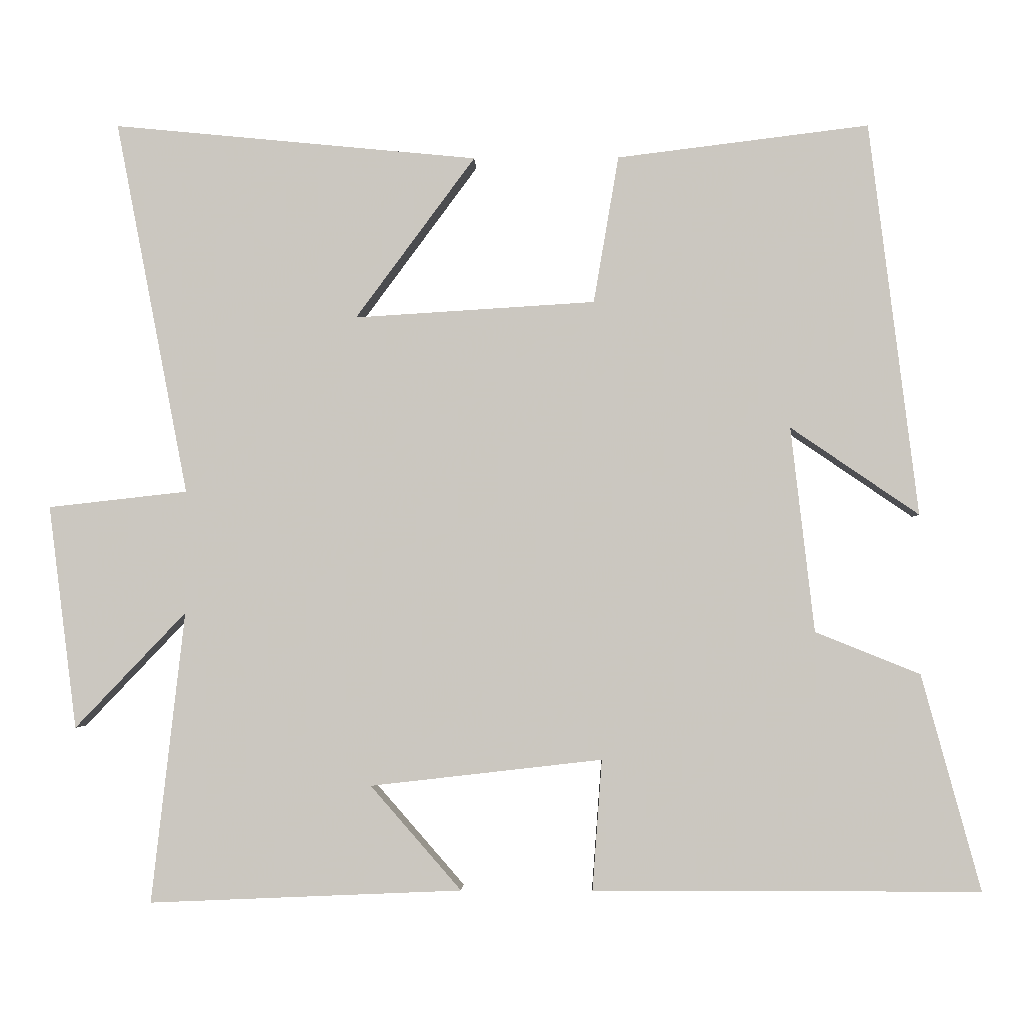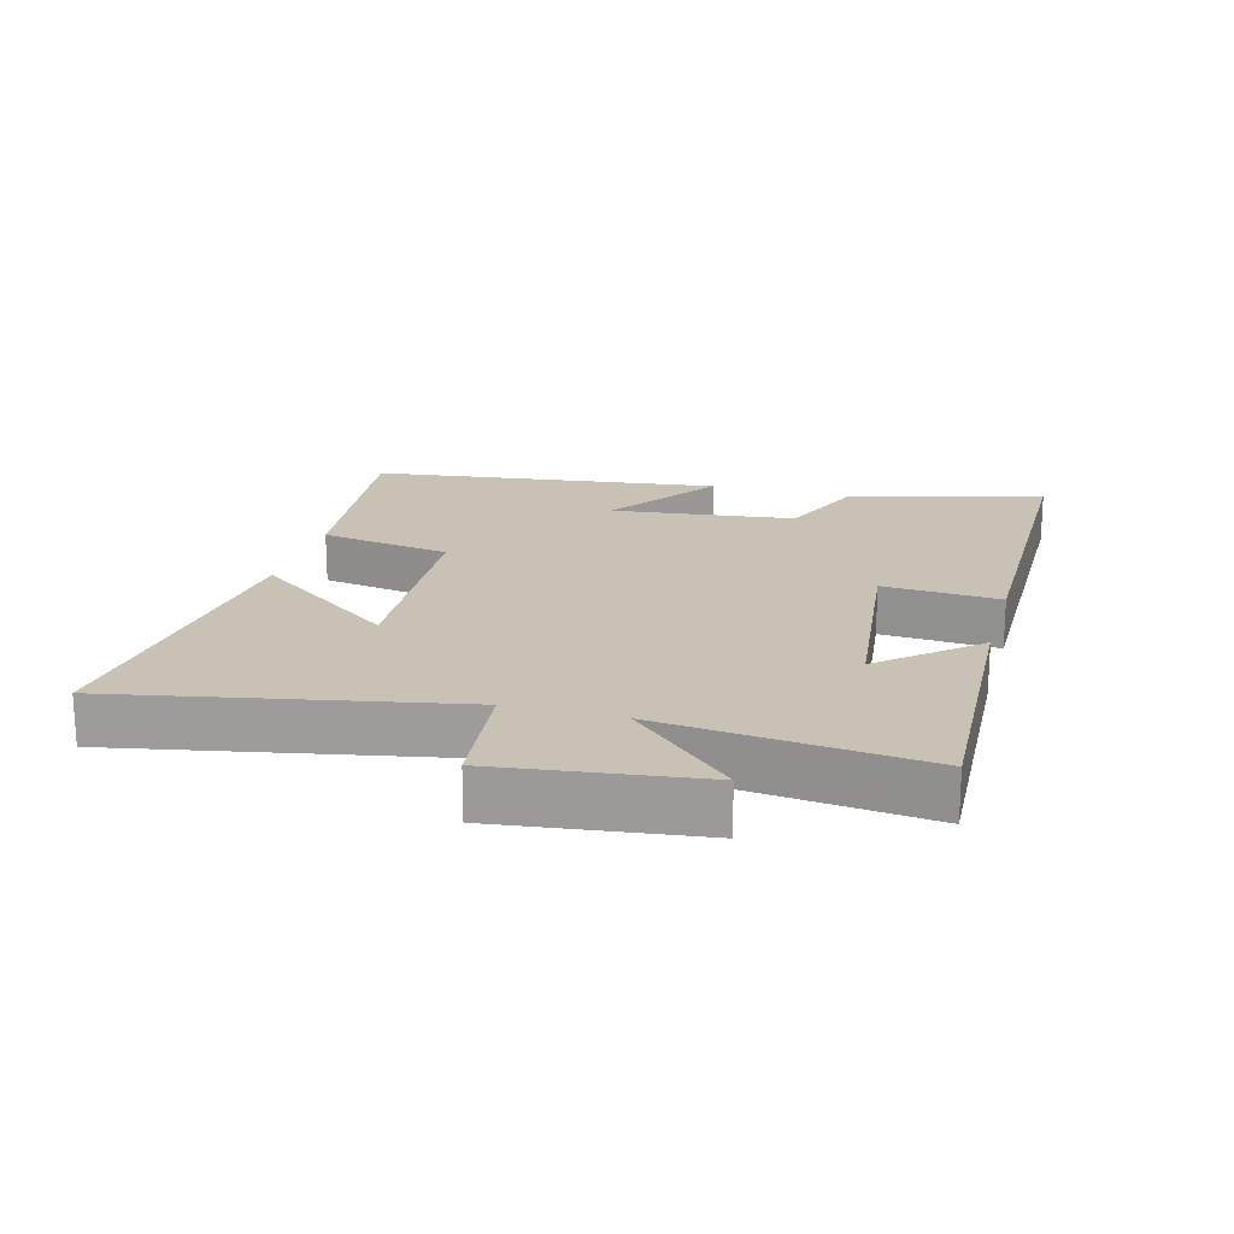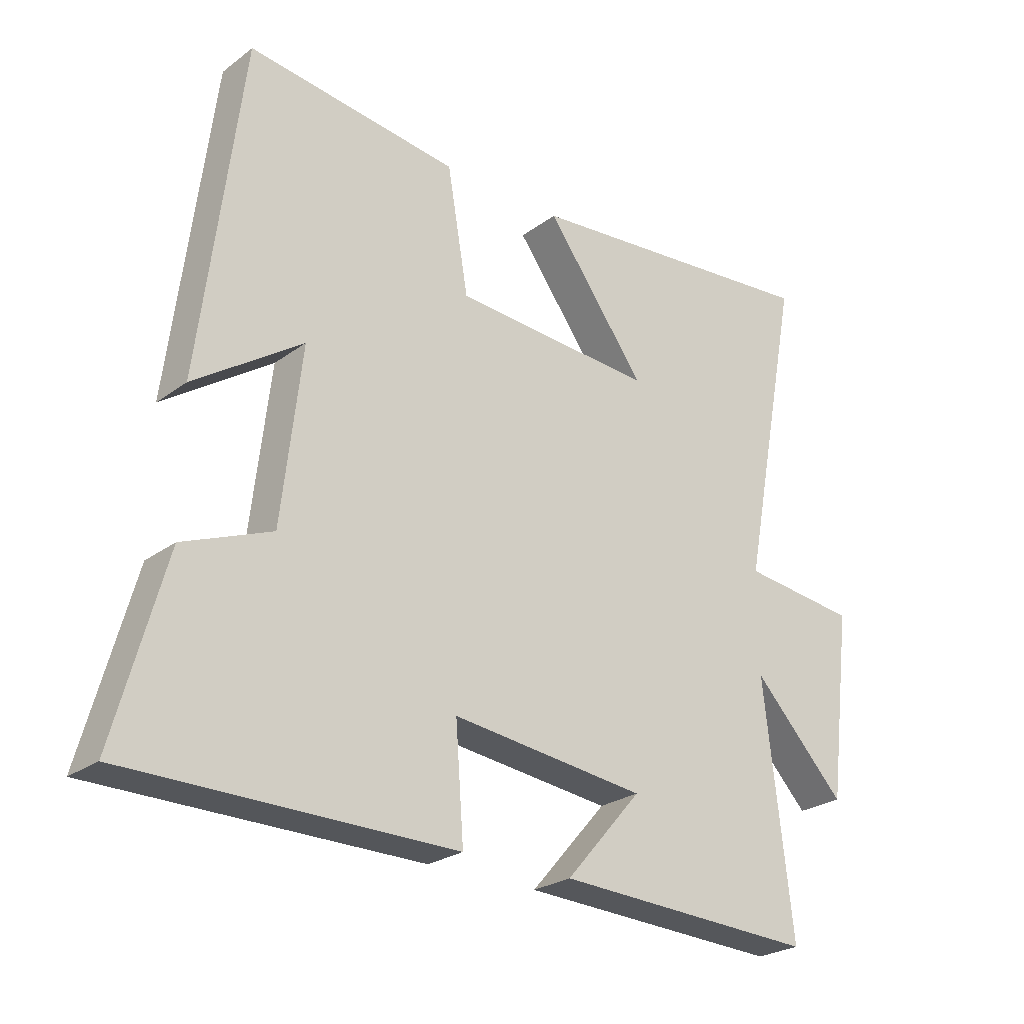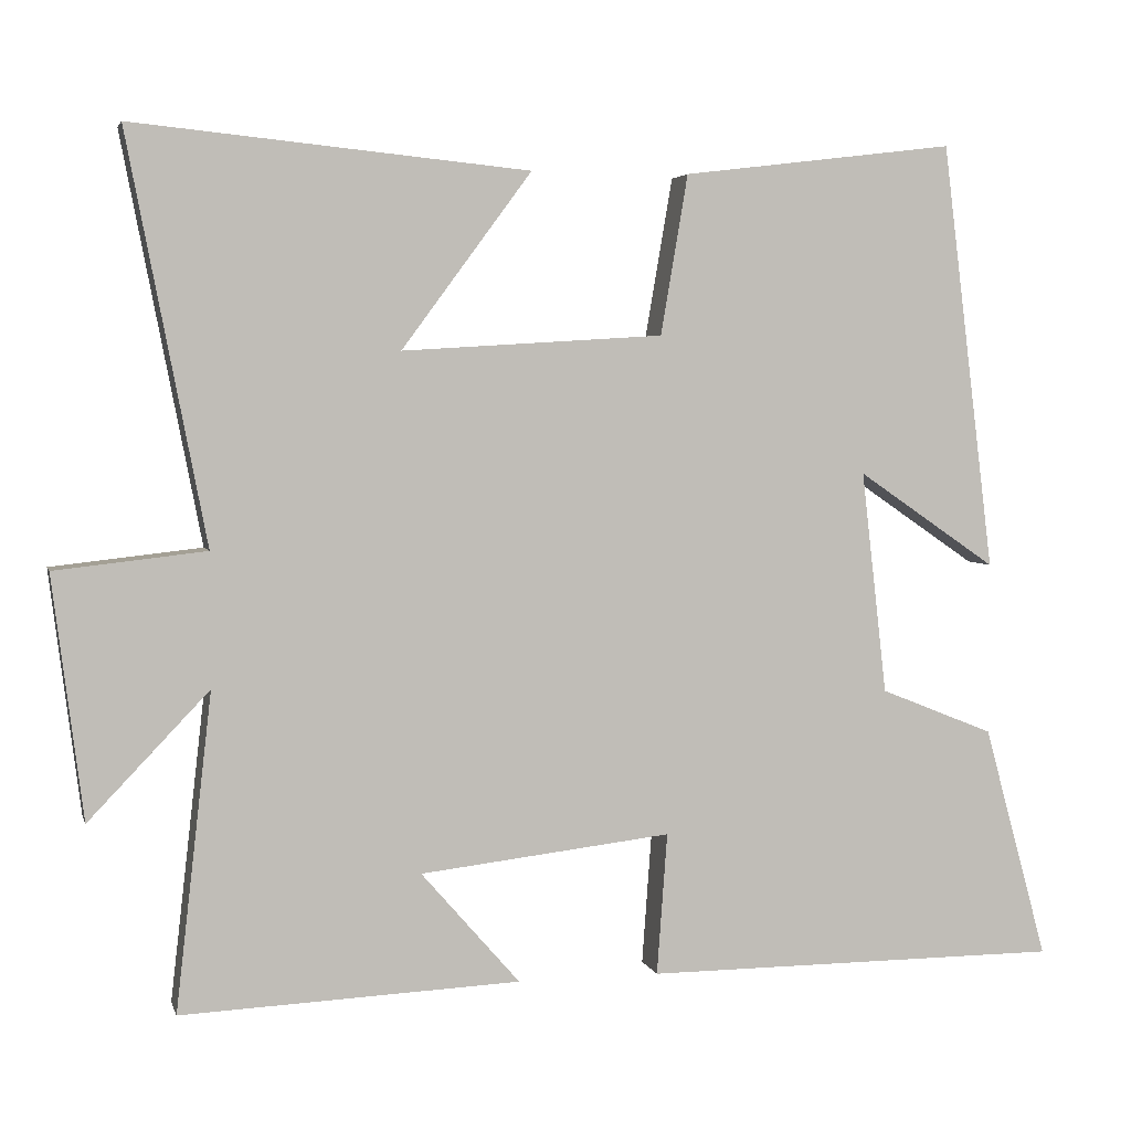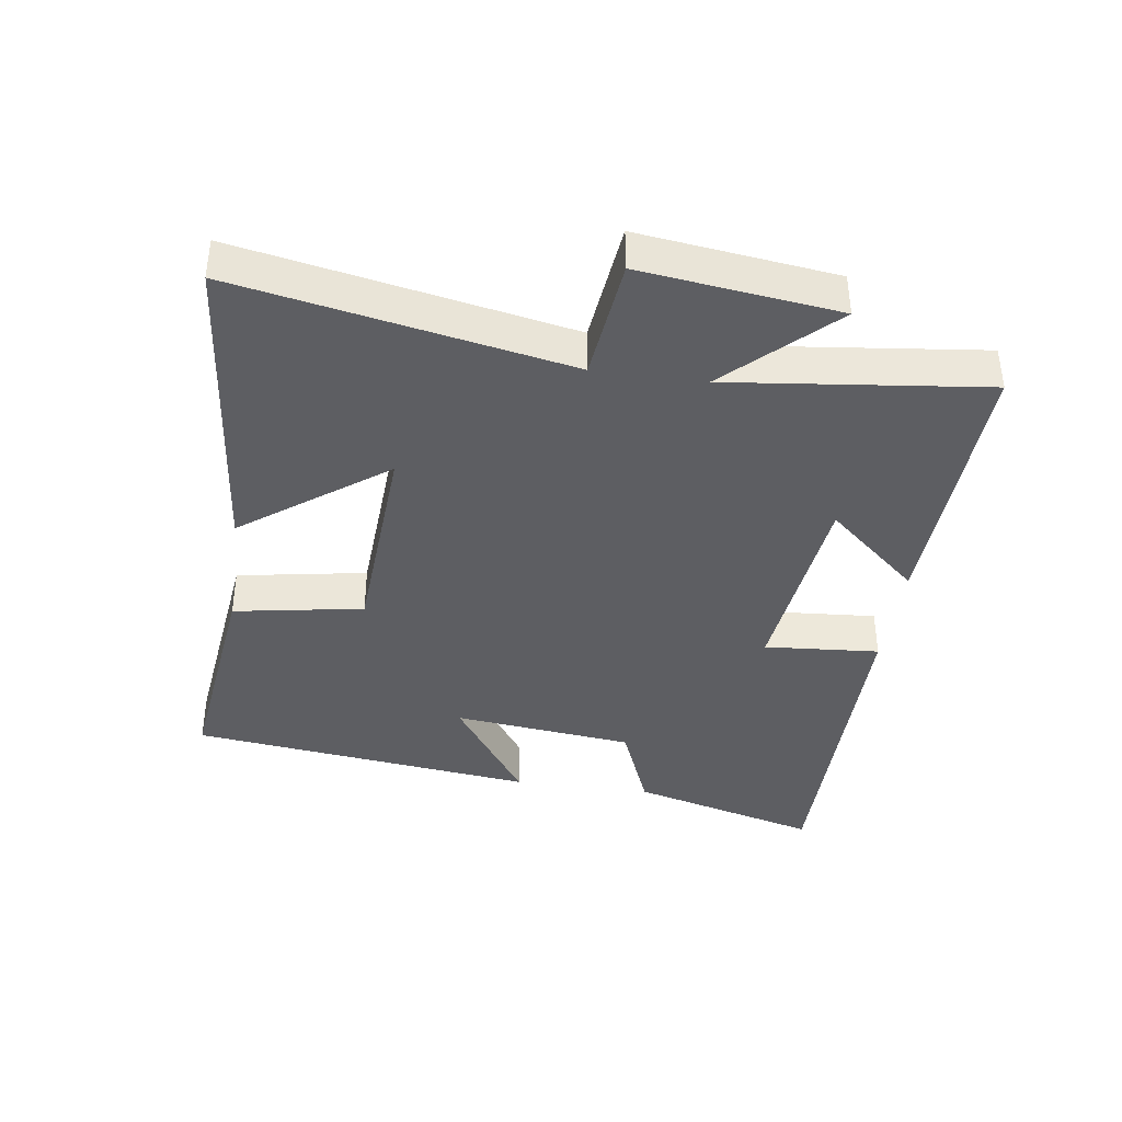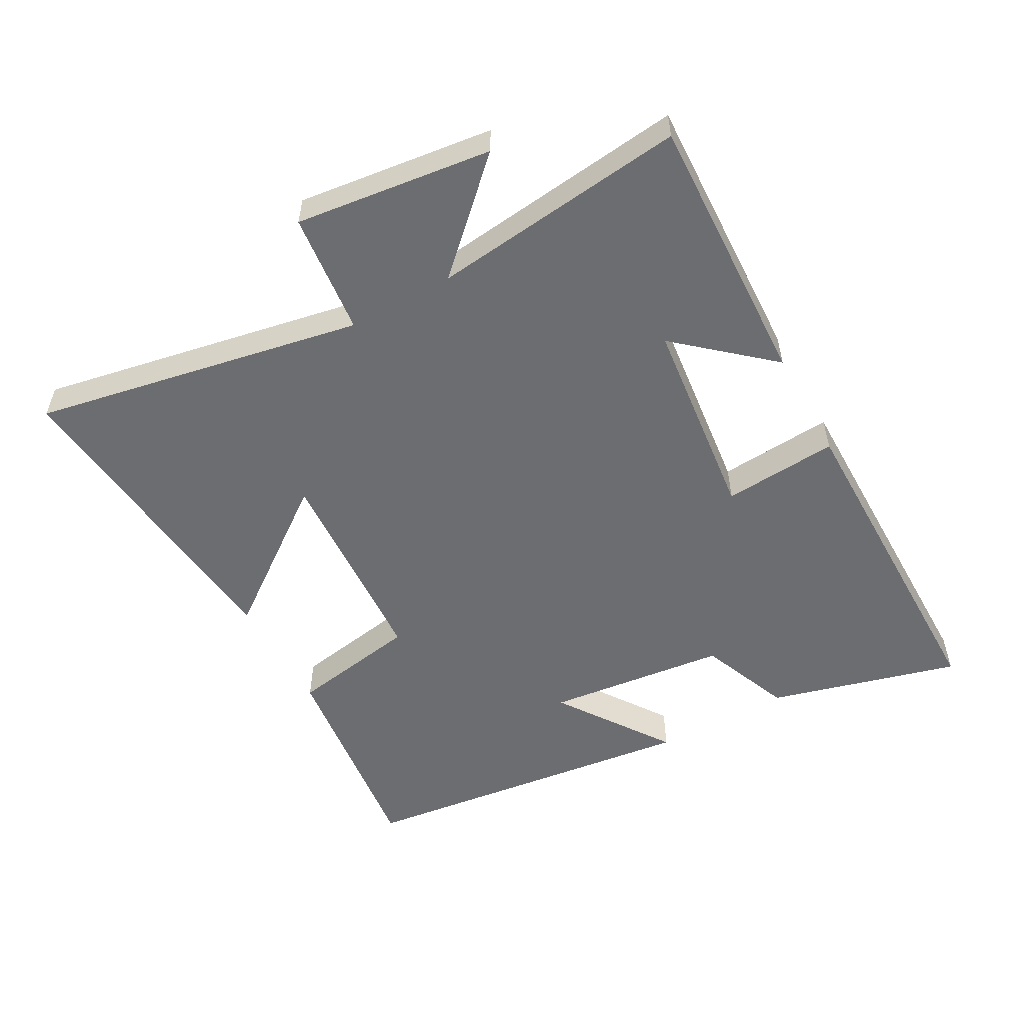
<metadata>
{"format":"obj","ext":"obj","renderer":"f3d","projection":"perspective","resolution":1024,"background":"white","views":[{"elev":-2.5,"azim":-178.2,"up":"+Z"},{"elev":19.0,"azim":105.3,"up":"+Y"},{"elev":-25.3,"azim":-40.4,"up":"+Z"},{"elev":3.9,"azim":166.2,"up":"+Z"},{"elev":-39.2,"azim":82.0,"up":"+Y"},{"elev":-54.0,"azim":119.1,"up":"+Y"}]}
</metadata>
<code>
v 0.545 0.07 -0.518
v 0.122 0.07 -0.5
v 0.245 0.07 -0.359
v -0.069 0.07 -0.323
v -0.056 0.07 -0.5
v -0.58 0.07 -0.499
v -0.5 0.07 -0.207
v -0.358 0.07 -0.15
v -0.326 0.07 0.128
v -0.5 0.07 0.009
v -0.434 0.07 0.542
v -0.093 0.07 0.5
v -0.059 0.07 0.301
v 0.267 0.07 0.281
v 0.105 0.07 0.5
v 0.598 0.07 0.548
v 0.5 0.07 0.042
v 0.688 0.07 0.021
v 0.65 0.07 -0.281
v 0.5 0.07 -0.124
v 0.545 0 -0.518
v 0.122 0 -0.5
v 0.245 0 -0.359
v -0.069 0 -0.323
v -0.056 0 -0.5
v -0.58 0 -0.499
v -0.5 0 -0.207
v -0.358 0 -0.15
v -0.326 0 0.128
v -0.5 0 0.009
v -0.434 0 0.542
v -0.093 0 0.5
v -0.059 0 0.301
v 0.267 0 0.281
v 0.105 0 0.5
v 0.598 0 0.548
v 0.5 0 0.042
v 0.688 0 0.021
v 0.65 0 -0.281
v 0.5 0 -0.124
f 17 18 19 20
f 14 15 16 17
f 13 14 17 20
f 11 12 13
f 9 10 11
f 9 11 13 20
f 5 6 7 8
f 4 5 8 9
f 3 4 9 20
f 1 2 3 20
f 40 39 38 37
f 37 36 35 34
f 40 37 34 33
f 33 32 31
f 31 30 29
f 40 33 31 29
f 28 27 26 25
f 29 28 25 24
f 40 29 24 23
f 40 23 22 21
f 1 21 22 2
f 2 22 23 3
f 3 23 24 4
f 4 24 25 5
f 5 25 26 6
f 6 26 27 7
f 7 27 28 8
f 8 28 29 9
f 9 29 30 10
f 10 30 31 11
f 11 31 32 12
f 12 32 33 13
f 13 33 34 14
f 14 34 35 15
f 15 35 36 16
f 16 36 37 17
f 17 37 38 18
f 18 38 39 19
f 19 39 40 20
f 20 40 21 1

</code>
